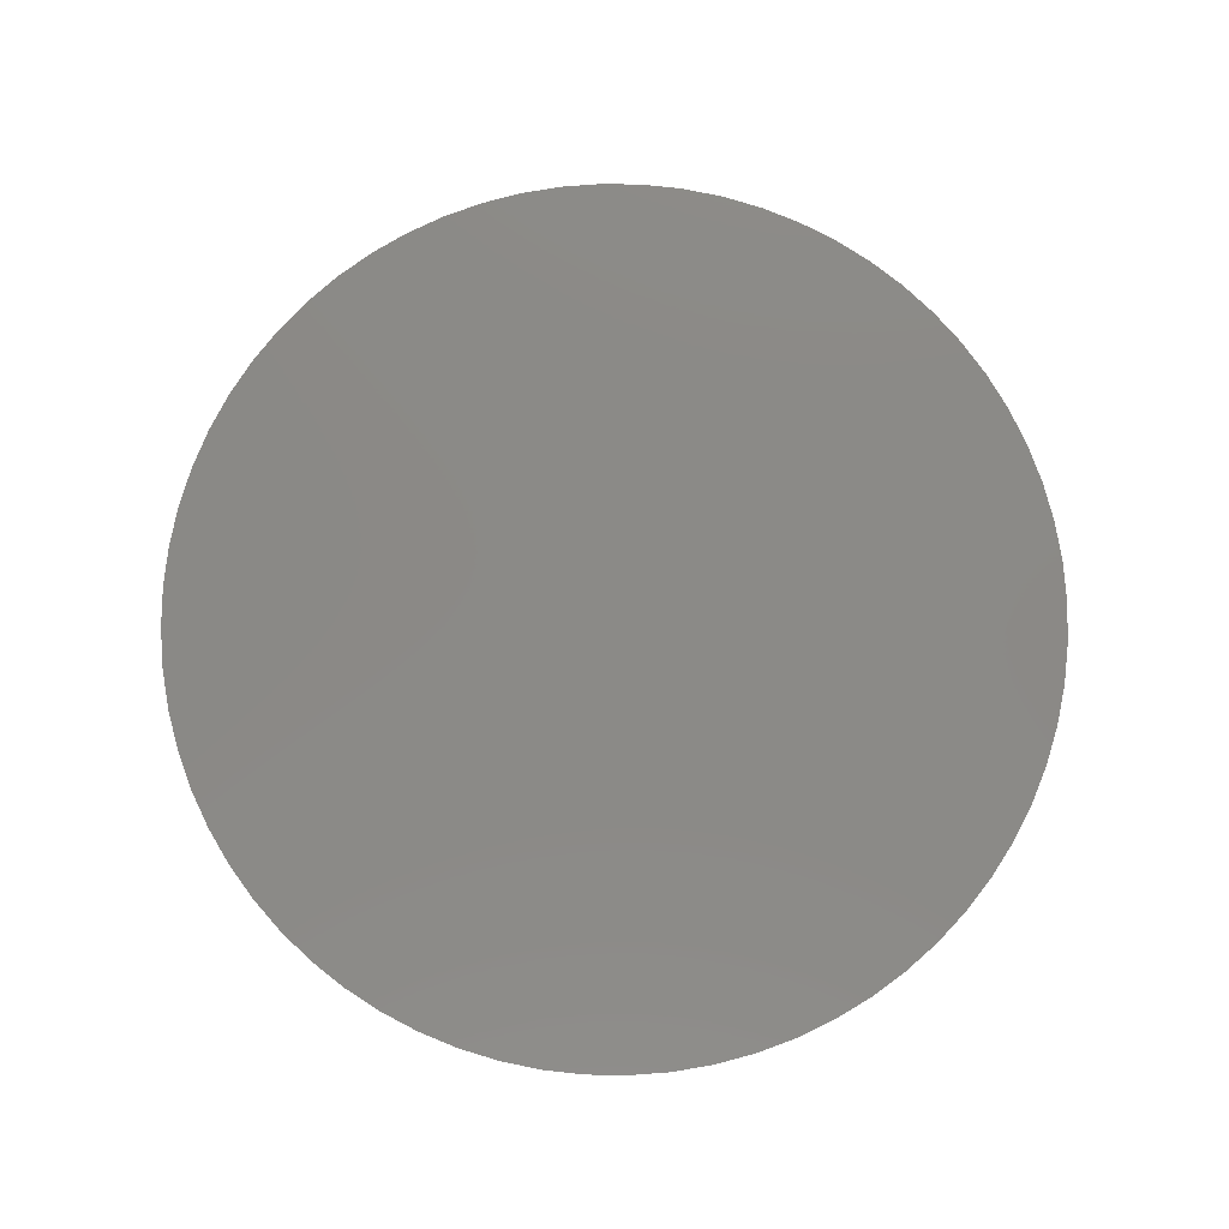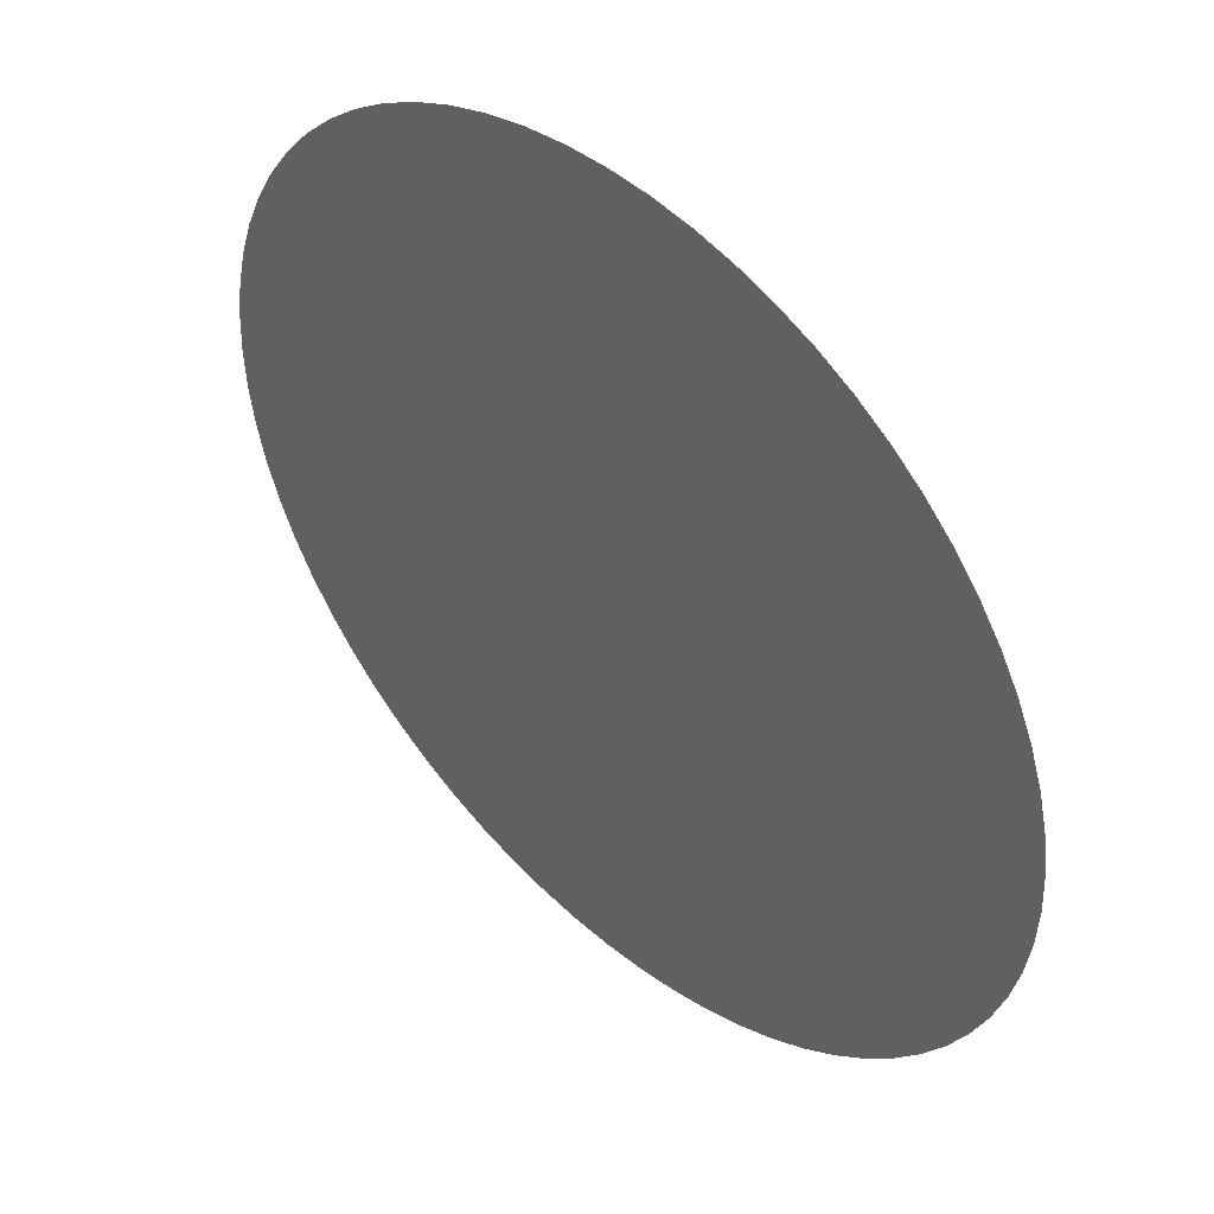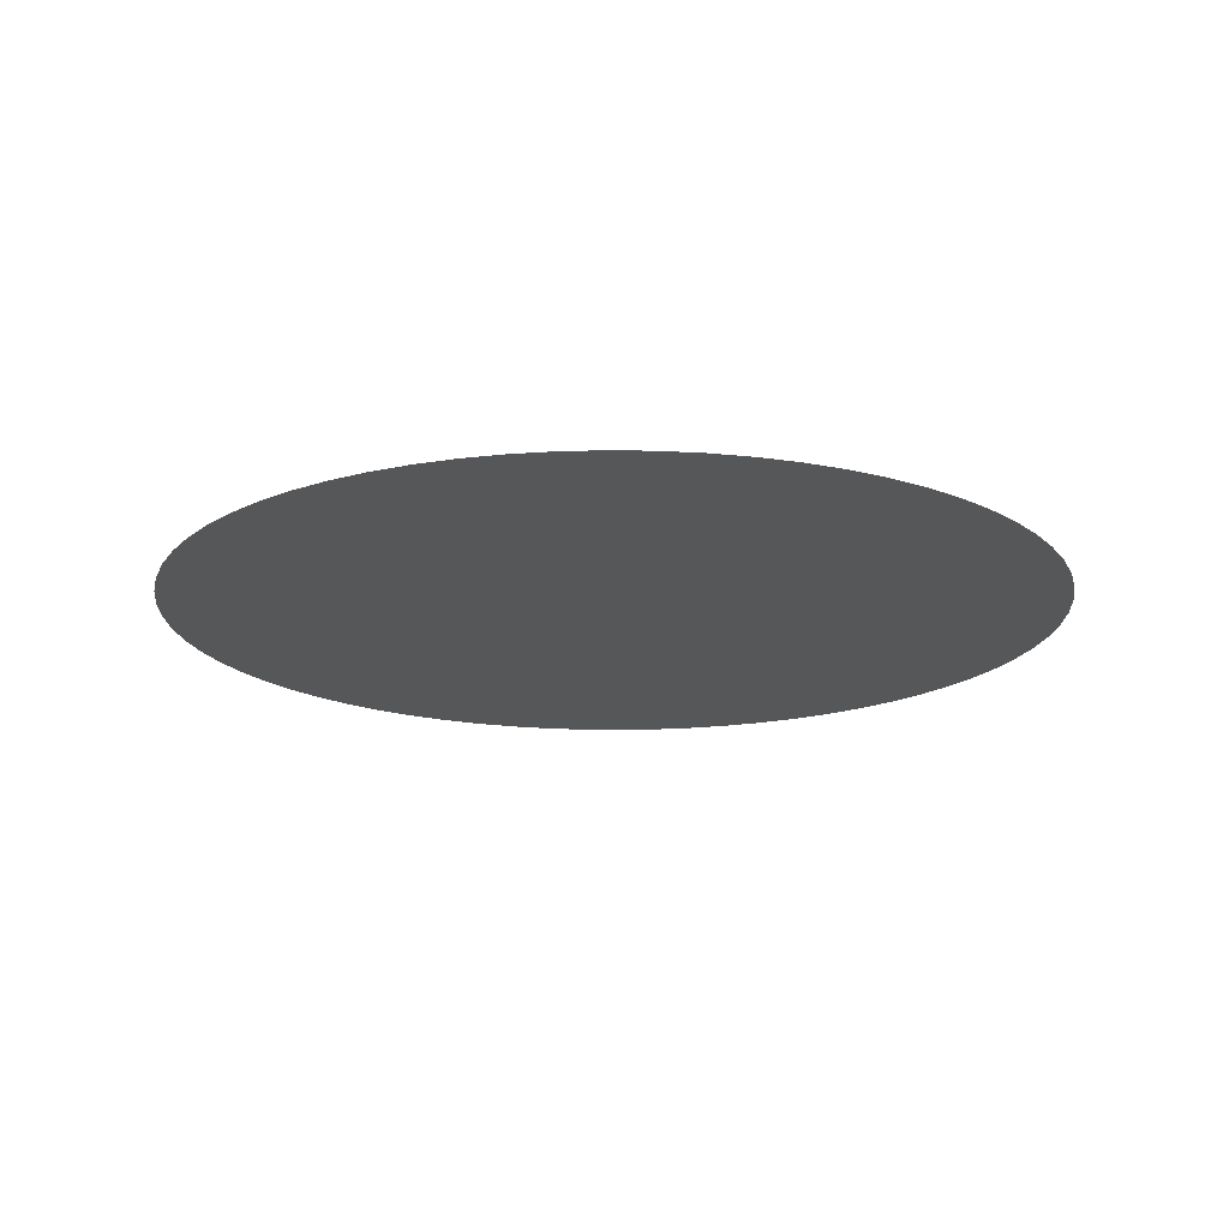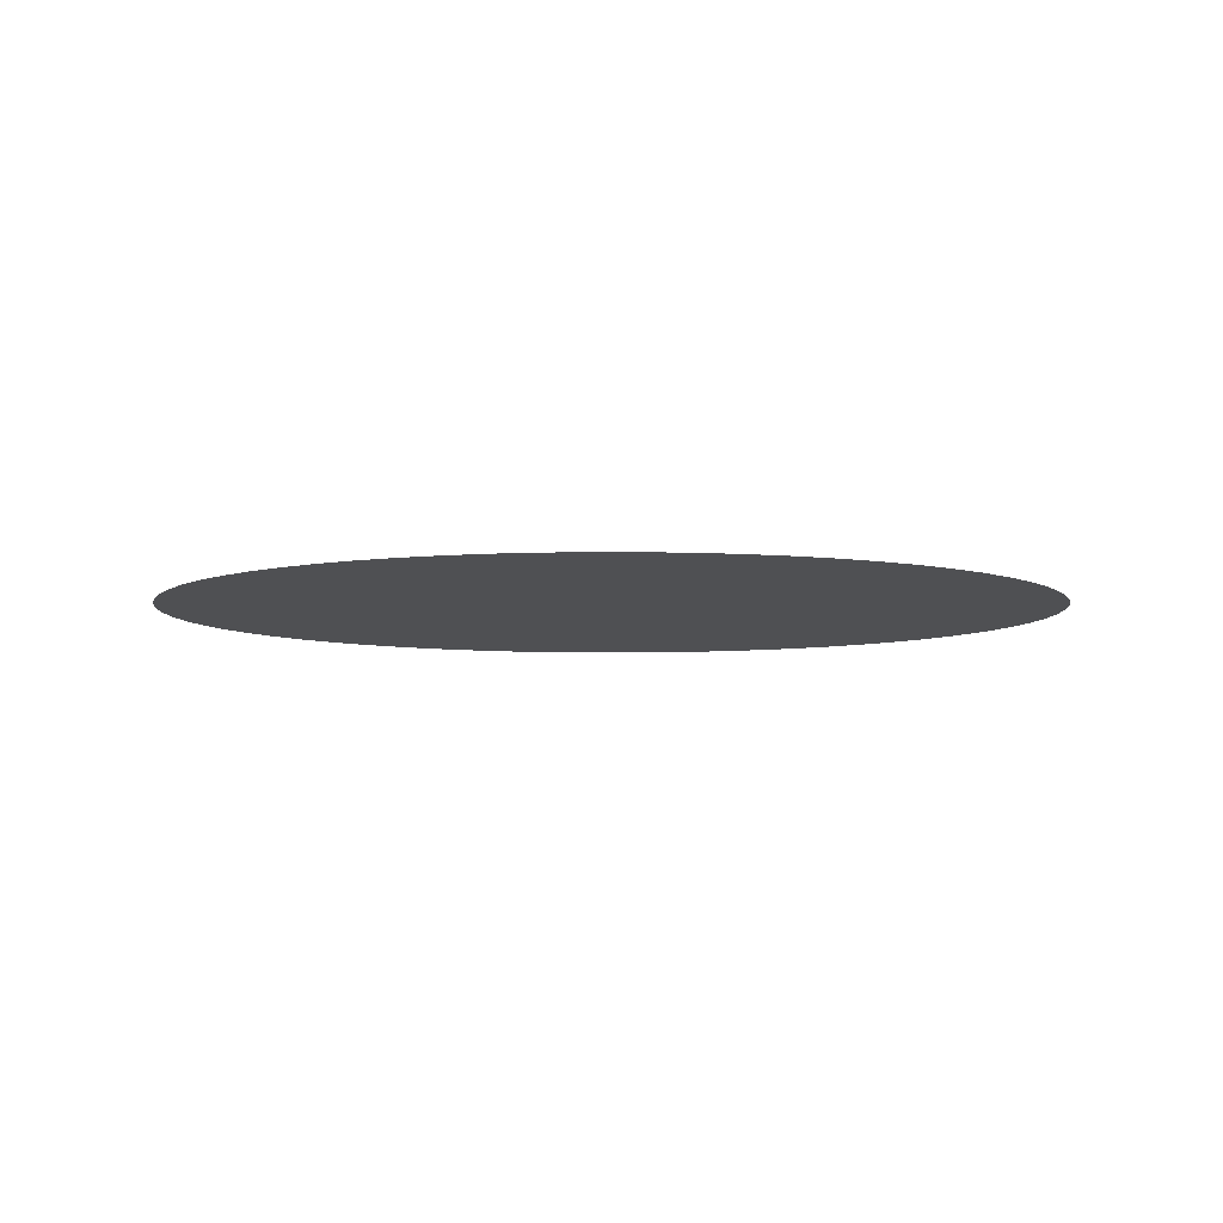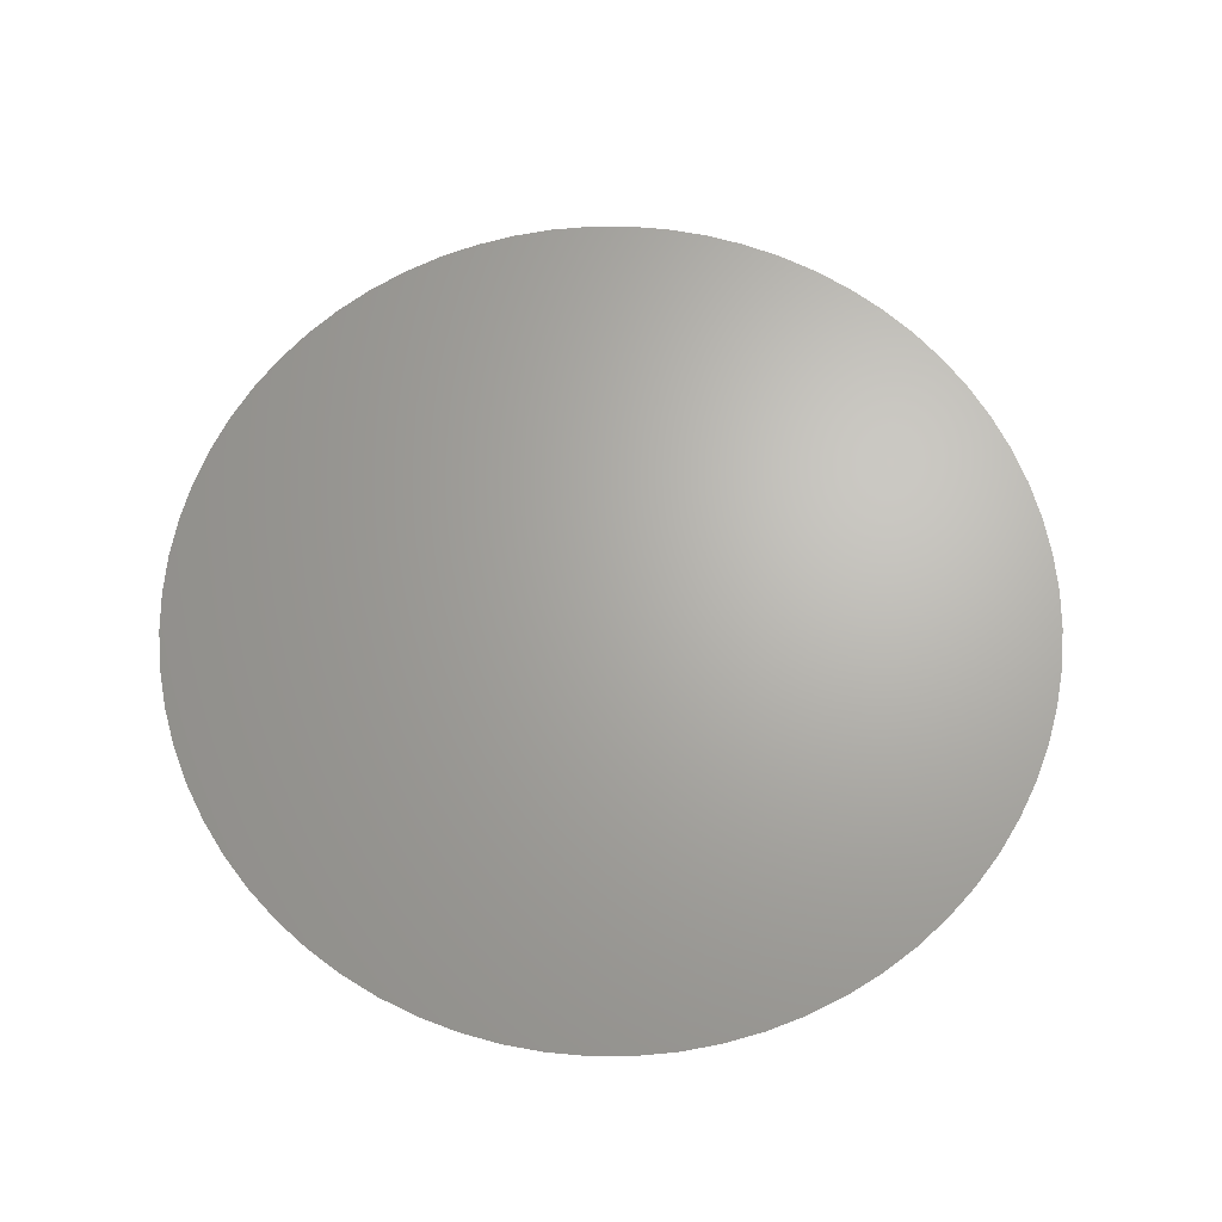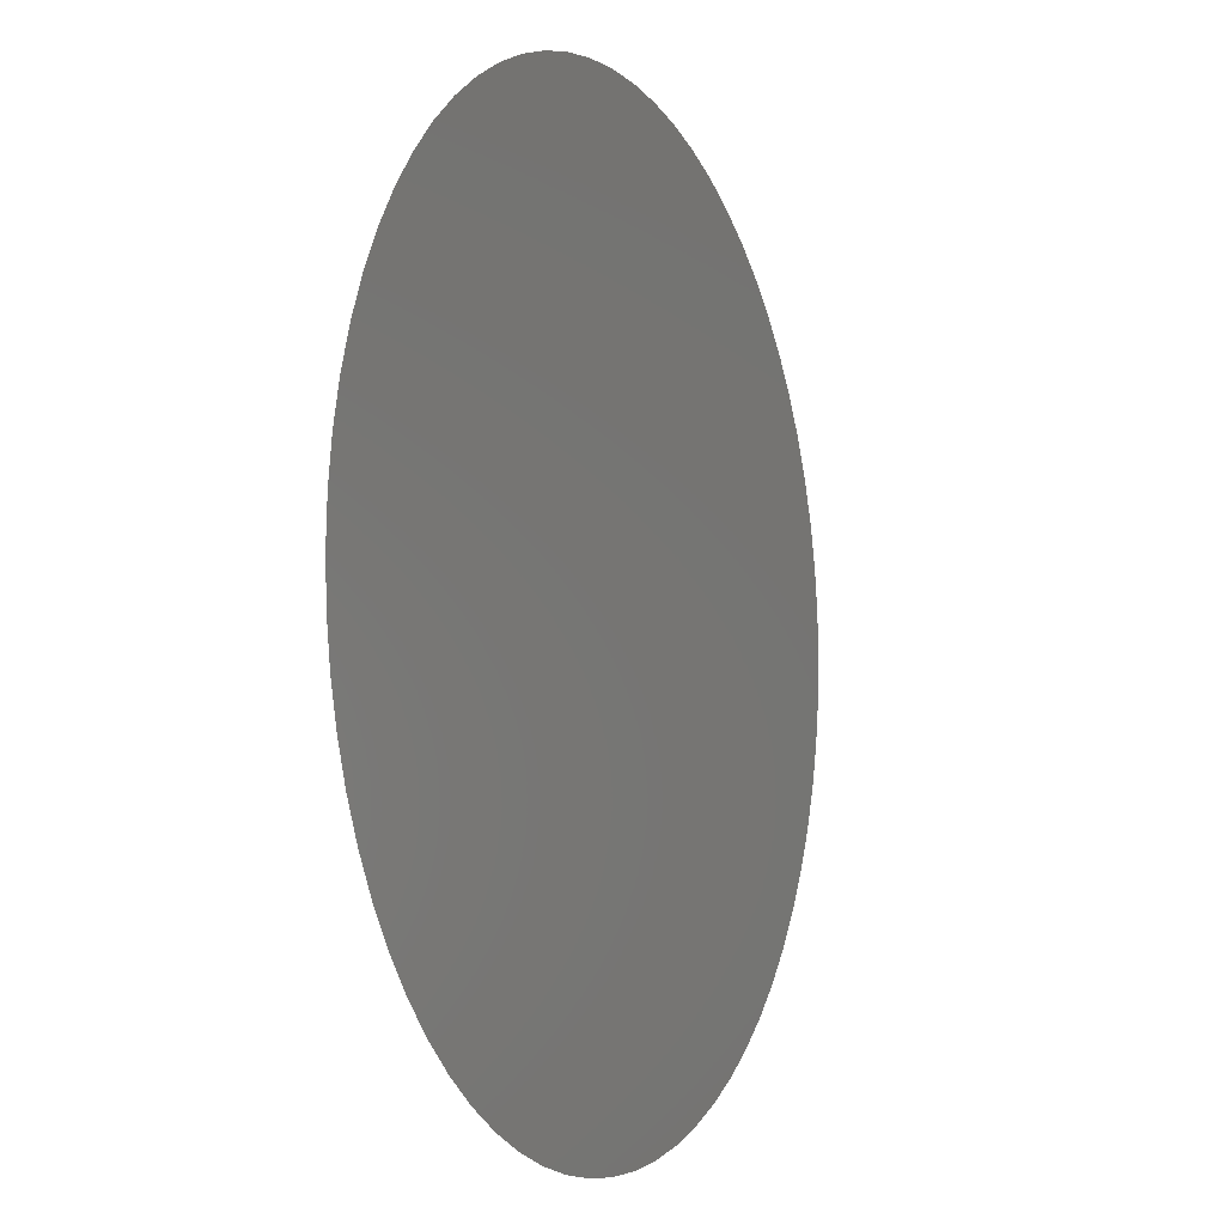
<metadata>
{"format":"stl","ext":"stl","renderer":"f3d","projection":"perspective","resolution":1024,"background":"white","views":[{"elev":79.3,"azim":146.6,"up":"+Y"},{"elev":46.3,"azim":44.1,"up":"+Z"},{"elev":-17.4,"azim":-41.5,"up":"+Y"},{"elev":-6.2,"azim":-125.2,"up":"+Y"},{"elev":66.4,"azim":13.1,"up":"+Y"},{"elev":-6.0,"azim":115.5,"up":"+Z"}]}
</metadata>
<code>
# stl→obj: 68 verts, 66 faces
v 0.1236 1.24 0.06725
v 0.1186 1.24 0.05606
v 0.1127 1.24 0.04536
v -0.04786 1.24 0.2387
v -0.06975 1.24 0.2278
v -0.05906 1.24 0.2337
v 0.02435 1.24 0.2454
v 1.682e-16 1.24 0.2476
v 0.01223 1.24 0.2471
v 0.08926 1.24 0.213
v -1.85e-17 1.24 -0.01738
v -0.01223 1.24 -0.01682
v -0.02435 1.24 -0.01513
v -0.03626 1.24 -0.01233
v -0.04786 1.24 -0.008437
v -0.05906 1.24 -0.003493
v -0.06975 1.24 0.002462
v -0.07985 1.24 0.009379
v -0.08926 1.24 0.0172
v -0.09792 1.24 0.02585
v -0.1057 1.24 0.03527
v -0.1127 1.24 0.04536
v -0.1186 1.24 0.05606
v -0.1236 1.24 0.06725
v -0.1274 1.24 0.07886
v -0.1302 1.24 0.09077
v -0.1319 1.24 0.1029
v -0.1325 1.24 0.1151
v -0.1319 1.24 0.1273
v -0.1302 1.24 0.1395
v -0.1274 1.24 0.1514
v -0.1236 1.24 0.163
v -0.1186 1.24 0.1742
v -0.1127 1.24 0.1849
v -0.1057 1.24 0.195
v -0.09792 1.24 0.2044
v -0.08926 1.24 0.213
v -0.07985 1.24 0.2209
v -0.03626 1.24 0.2426
v -0.02435 1.24 0.2454
v -0.01223 1.24 0.2471
v 0.03626 1.24 0.2426
v 0.04786 1.24 0.2387
v 0.05906 1.24 0.2337
v 0.06975 1.24 0.2278
v 0.07985 1.24 0.2209
v 0.09792 1.24 0.2044
v 0.1057 1.24 0.195
v 0.1127 1.24 0.1849
v 0.1186 1.24 0.1742
v 0.1236 1.24 0.163
v 0.1274 1.24 0.1514
v 0.1302 1.24 0.1395
v 0.1319 1.24 0.1273
v 0.1325 1.24 0.1151
v 0.1319 1.24 0.1029
v 0.1302 1.24 0.09077
v 0.1274 1.24 0.07886
v 0.1057 1.24 0.03527
v 0.09792 1.24 0.02585
v 0.08926 1.24 0.0172
v 0.07985 1.24 0.009379
v 0.06975 1.24 0.002462
v 0.05906 1.24 -0.003493
v 0.04786 1.24 -0.008437
v 0.03626 1.24 -0.01233
v 0.02435 1.24 -0.01513
v 0.01223 1.24 -0.01682
f 1 2 3
f 4 5 6
f 7 8 9
f 10 11 12
f 10 12 13
f 10 13 14
f 10 14 15
f 10 15 16
f 10 16 17
f 10 17 18
f 10 18 19
f 10 19 20
f 10 20 21
f 10 21 22
f 10 22 23
f 10 5 4
f 10 23 24
f 10 24 25
f 10 25 26
f 10 26 27
f 10 27 28
f 10 28 29
f 10 29 30
f 10 30 31
f 10 31 32
f 10 32 33
f 10 33 34
f 10 34 35
f 10 35 36
f 10 36 37
f 10 37 38
f 10 38 5
f 10 4 39
f 10 39 40
f 10 40 41
f 10 41 8
f 10 7 42
f 10 42 43
f 10 43 44
f 10 44 45
f 10 45 46
f 10 47 48
f 10 48 49
f 10 49 50
f 10 50 51
f 10 51 52
f 10 52 53
f 10 53 54
f 10 54 55
f 10 55 56
f 10 1 3
f 10 56 57
f 10 57 58
f 10 58 1
f 10 3 59
f 10 59 60
f 10 60 61
f 10 61 62
f 10 62 63
f 10 63 64
f 10 64 65
f 10 65 66
f 10 66 67
f 10 67 68
f 10 68 11
f 10 8 7

</code>
